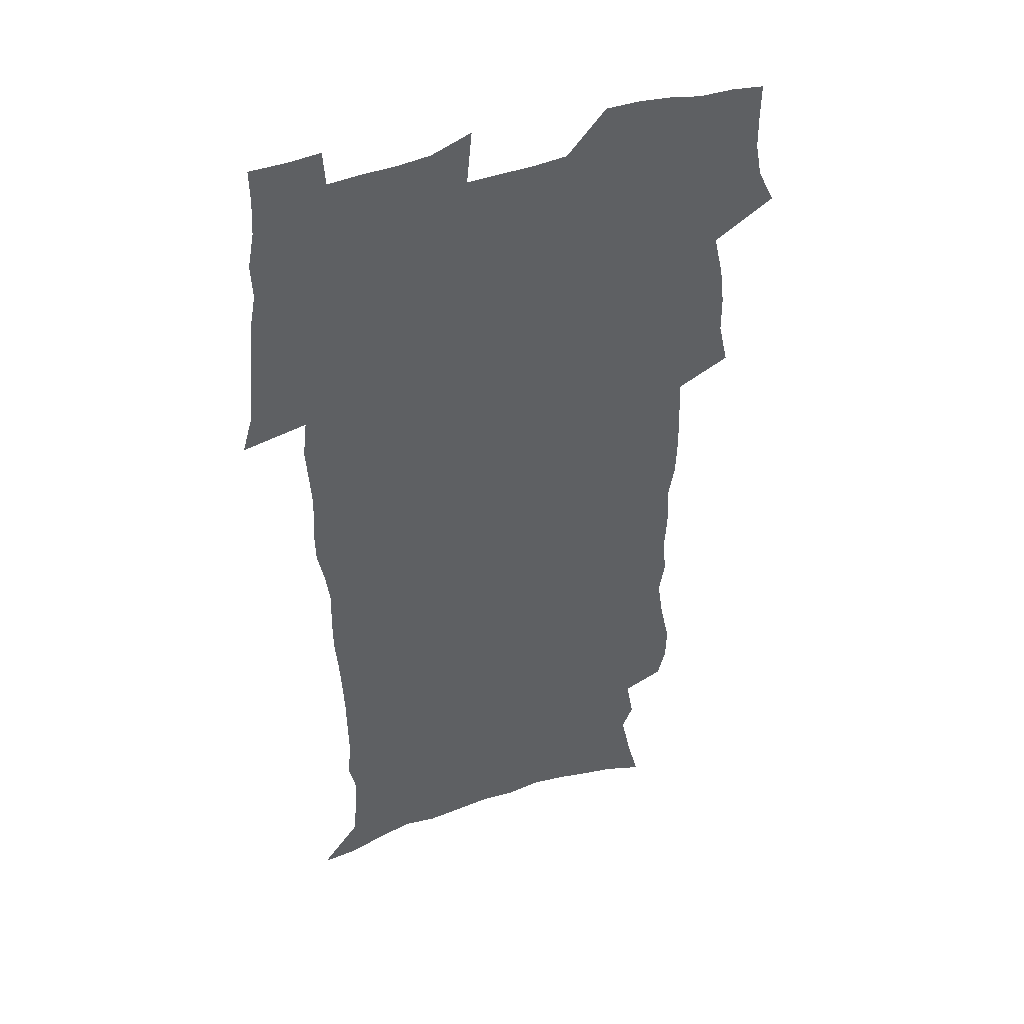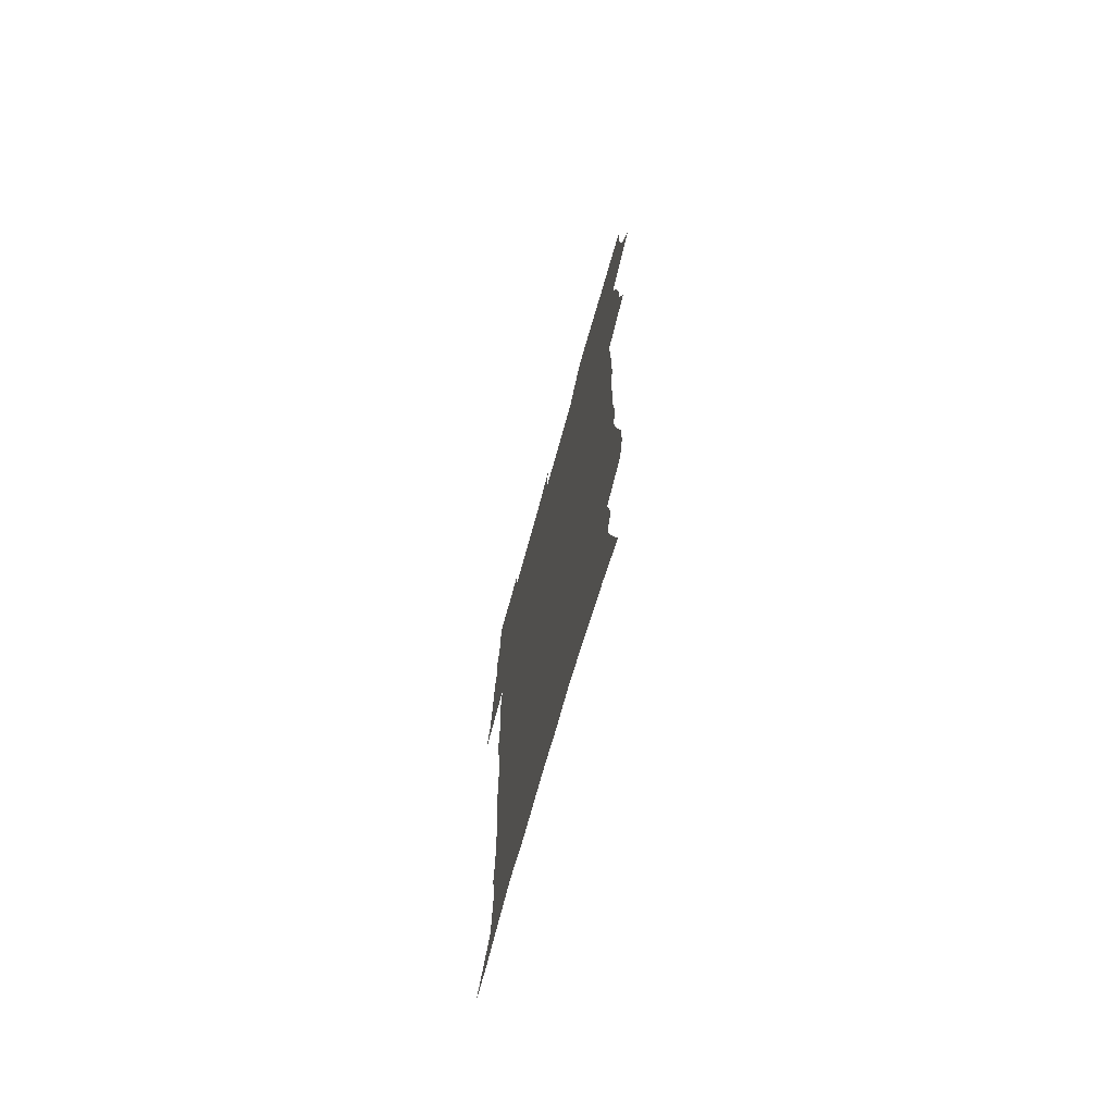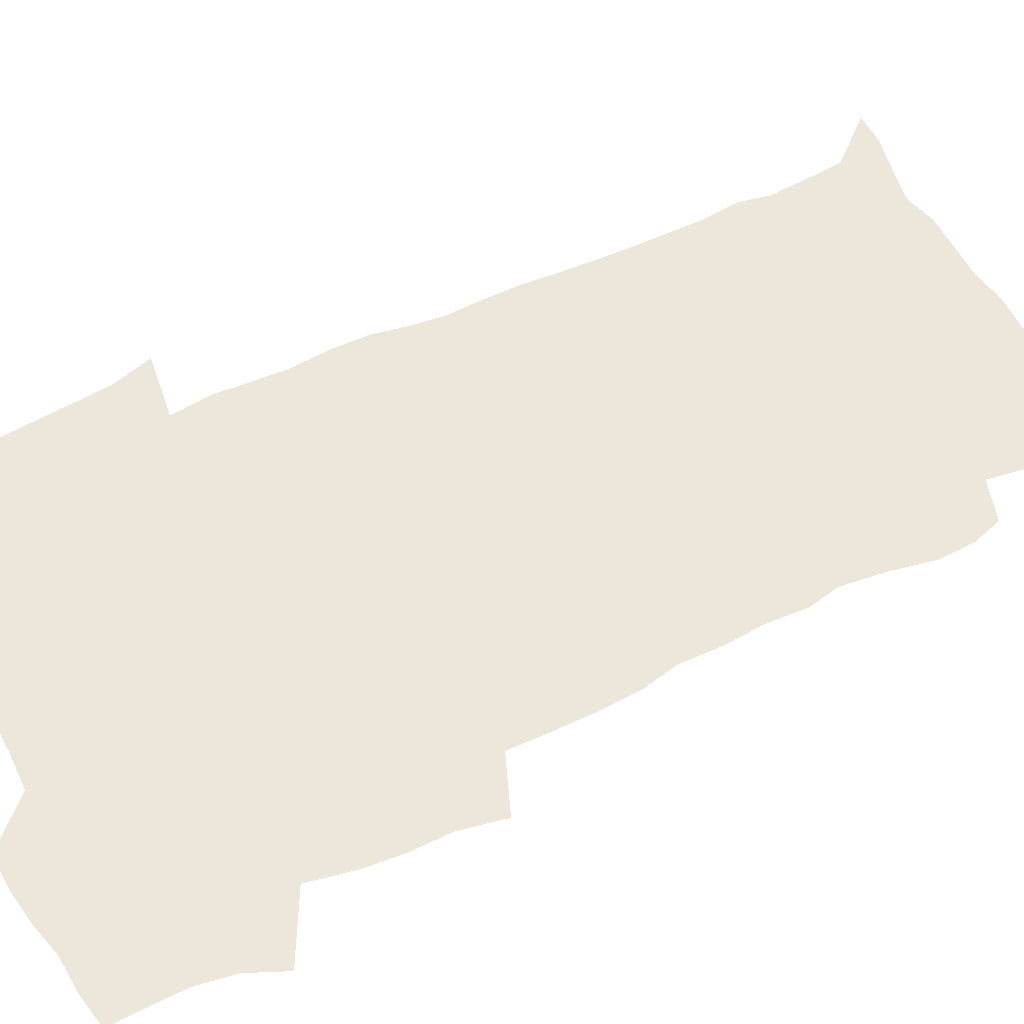
<metadata>
{"format":"obj","ext":"obj","renderer":"f3d","projection":"perspective","resolution":1024,"background":"white","views":[{"elev":42.5,"azim":157.4,"up":"+Y"},{"elev":-73.4,"azim":-105.8,"up":"+Y"},{"elev":51.5,"azim":-118.8,"up":"+Z"}]}
</metadata>
<code>
v 470 524.2 0
v 477.4 539.2 0
v 480.2 553.9 0
v 480.3 568.6 0
v 480.1 583.3 0
v 486.5 439.3 0
v 490.7 458 0
v 490.7 473.8 0
v 492.7 490.6 0
v 496.8 508.8 0
v 497.7 523.5 0
v 496.4 538.5 0
v 497 553.1 0
v 497.9 567.2 0
v 494.6 585.1 0
v 510.9 233.9 0
v 507.3 246.3 0
v 506.9 261.2 0
v 511.1 279.9 0
v 513.6 297.7 0
v 511.1 311.2 0
v 512.4 328.7 0
v 511.4 344.4 0
v 512.2 362.3 0
v 509.3 377 0
v 508.6 393.6 0
v 508.9 411 0
v 509.7 428.8 0
v 508.2 444.5 0
v 510 461.4 0
v 508.1 476.2 0
v 510.9 493.1 0
v 512.4 508.8 0
v 513.1 523.6 0
v 511 538.8 0
v 513.9 553.2 0
v 512.2 568.6 0
v 509.7 585.3 0
v 520.4 159.9 0
v 525.4 178.2 0
v 530 199.4 0
v 525.2 209.9 0
v 528.3 227.5 0
v 529.9 244.7 0
v 532.8 262.8 0
v 533.1 278.2 0
v 532.4 292.8 0
v 532.7 308.4 0
v 531.3 322.9 0
v 530.9 338.6 0
v 530.1 353.8 0
v 530.1 370.1 0
v 529.2 385.6 0
v 528 400.9 0
v 527.1 416.5 0
v 528.3 433.5 0
v 527.2 448.5 0
v 528.1 464.5 0
v 527 479.2 0
v 529.2 495.2 0
v 528.1 509.7 0
v 528.2 524.4 0
v 528.9 539 0
v 528.5 553.6 0
v 526.6 569.9 0
v 523.9 588 0
v 537.8 166.2 0
v 536.9 177.8 0
v 544.9 205.4 0
v 544.4 219.9 0
v 545.2 235.7 0
v 548 254 0
v 548.6 269.6 0
v 548.7 284.7 0
v 549.1 300.4 0
v 547.9 314.3 0
v 546.9 328.9 0
v 548.9 347.1 0
v 547.2 360.4 0
v 546.4 375.5 0
v 546 390.8 0
v 544.7 405.5 0
v 544.2 420.8 0
v 543.2 435.5 0
v 543.8 451.2 0
v 544.1 466.5 0
v 544.3 481.5 0
v 544.4 496 0
v 544.3 510.4 0
v 545 524.6 0
v 544.5 538.7 0
v 544.3 552.6 0
v 541.2 570.8 0
v 538.4 589.5 0
v 551.1 168.8 0
v 555.6 189.2 0
v 559.3 209.9 0
v 561.3 227.7 0
v 563.1 245 0
v 563.5 260.1 0
v 563 274.3 0
v 563.2 289.5 0
v 562.7 303.9 0
v 562.1 318.4 0
v 561.9 333.6 0
v 561.4 347.9 0
v 561.8 364.1 0
v 561.3 379.1 0
v 560.4 393.5 0
v 561 409.6 0
v 560.1 423.8 0
v 559.7 438.5 0
v 559.4 453.3 0
v 559.8 468.3 0
v 560 482.8 0
v 559.7 496.9 0
v 559.7 511 0
v 559.5 524.9 0
v 559.4 538.8 0
v 558.4 553.2 0
v 556.2 570.2 0
v 553.2 589.5 0
v 566.1 172.3 0
v 570.4 192.5 0
v 574.5 215.9 0
v 575.6 232.2 0
v 576.2 247.4 0
v 576.6 262.7 0
v 576.8 277.9 0
v 576.3 291.9 0
v 576 306.3 0
v 576.1 321.8 0
v 576.1 336.9 0
v 576.1 351.7 0
v 576.5 368 0
v 575.7 381.9 0
v 574.4 395.4 0
v 574.8 410.8 0
v 574.1 424.8 0
v 574.8 440.9 0
v 574.4 454.9 0
v 574.1 469.1 0
v 574.1 483.3 0
v 573.9 497.3 0
v 574.1 511.4 0
v 574.1 525.2 0
v 574 538.9 0
v 572.7 553.9 0
v 570.6 571 0
v 581.5 174.6 0
v 583.3 189.2 0
v 587.2 215.4 0
v 588.8 234.6 0
v 589.4 250.3 0
v 589.2 263.3 0
v 589.6 279.6 0
v 589.3 293.6 0
v 589.3 308.5 0
v 589.6 324.4 0
v 589.4 338.4 0
v 589 351.1 0
v 589.6 369.4 0
v 589.7 384.3 0
v 588.9 397.7 0
v 588.6 411.9 0
v 587.6 425.1 0
v 588.5 441.4 0
v 588.5 455.7 0
v 588.3 469.8 0
v 588.4 483.9 0
v 588.4 497.9 0
v 588.5 511.8 0
v 588.1 525.6 0
v 587.9 539.2 0
v 587.2 553.9 0
v 585.9 569.8 0
v 595.9 173 0
v 598.6 194.6 0
v 600.4 216.1 0
v 601.5 235.4 0
v 601.8 250.7 0
v 601.7 263.7 0
v 602.3 280.6 0
v 602.2 294.6 0
v 602.3 310.1 0
v 602.3 324.2 0
v 602.4 338.4 0
v 602.7 353.8 0
v 602.6 368.5 0
v 602.6 385.1 0
v 602.5 398.7 0
v 602.3 413 0
v 602.1 427.1 0
v 602.2 441.5 0
v 602.4 456.5 0
v 602.5 470.6 0
v 602.3 484.3 0
v 602.5 498.4 0
v 602.6 512.2 0
v 602.3 525.8 0
v 601.8 540 0
v 601.5 554.1 0
v 600.6 569.6 0
v 611.4 174.5 0
v 612.9 197.4 0
v 613.5 215 0
v 614.1 234.5 0
v 614.3 251.1 0
v 614.6 265.5 0
v 615.1 279.7 0
v 615.1 295.8 0
v 615.1 310.3 0
v 615.1 325.4 0
v 615.4 337.4 0
v 615.9 355.6 0
v 615.9 369.8 0
v 616.1 383.7 0
v 615.9 399 0
v 615.9 412.9 0
v 616 427.8 0
v 616 441.6 0
v 616 457 0
v 616.2 470.6 0
v 616.2 484.4 0
v 616.3 498.4 0
v 616.2 512.3 0
v 616.2 525.9 0
v 616.2 539.6 0
v 615.7 554.3 0
v 615.2 569.3 0
v 612.9 592.5 0
v 626.5 173.4 0
v 626.7 197.3 0
v 626.8 216.8 0
v 626.9 233.3 0
v 627.2 248.9 0
v 627.3 263.9 0
v 628.3 277.5 0
v 627.8 296 0
v 627.9 310.4 0
v 628.3 324.3 0
v 628.8 340.6 0
v 628.9 355.5 0
v 629 369.7 0
v 629.3 383.7 0
v 629.4 398.6 0
v 629.5 412.9 0
v 629.9 427 0
v 629.9 441.8 0
v 630 456.1 0
v 629.9 470.4 0
v 629.9 484.3 0
v 630.5 498 0
v 630 512.4 0
v 630.2 526.1 0
v 630.1 540 0
v 630.1 554.2 0
v 629.8 570.1 0
v 630.6 586 0
v 641.6 172.3 0
v 640.8 194.7 0
v 639.9 215.7 0
v 639.7 232.7 0
v 640.5 246.5 0
v 641.4 259.6 0
v 641.1 277.3 0
v 641.2 292.8 0
v 640.9 308.8 0
v 641.8 322.1 0
v 641.7 339.4 0
v 642 354 0
v 642.3 368.6 0
v 642.9 382.7 0
v 643.4 396.9 0
v 643.6 411.7 0
v 643.6 426.5 0
v 644.1 440.7 0
v 644.2 455.2 0
v 644.2 469.7 0
v 644.5 483.8 0
v 644.5 498 0
v 644.9 511.9 0
v 644.3 526.3 0
v 644.3 540.2 0
v 644.5 554.5 0
v 644.8 570.4 0
v 645.6 584.6 0
v 656.1 174.7 0
v 655.1 192.7 0
v 653.5 213 0
v 653.2 229.5 0
v 653.8 244.4 0
v 653.7 260.5 0
v 654.8 274.1 0
v 654.3 290.8 0
v 654.9 305.4 0
v 654.7 321.5 0
v 655.8 335.7 0
v 656.4 350.4 0
v 656.5 365.7 0
v 656.5 381 0
v 657.7 395 0
v 658 410 0
v 658.1 424.9 0
v 658.4 439.6 0
v 658.6 454.2 0
v 659 468.6 0
v 659.1 483.1 0
v 658.5 497.8 0
v 659 511.8 0
v 658.9 526.1 0
v 659.1 540.3 0
v 659.1 554.7 0
v 659.6 569.4 0
v 660.3 584.4 0
v 671.5 171 0
v 671.1 186.8 0
v 668.9 206.9 0
v 668.1 224.1 0
v 668.4 239.5 0
v 668.4 255.2 0
v 668.7 270.3 0
v 668.5 286.4 0
v 669 301.4 0
v 668.7 317.6 0
v 669.7 332.2 0
v 670.6 347 0
v 670.8 362.4 0
v 672.3 376.7 0
v 674.7 390.5 0
v 673.6 406.9 0
v 674.5 421.7 0
v 674 437.3 0
v 674.9 451.9 0
v 674.9 466.9 0
v 675.2 481.6 0
v 674.8 496.6 0
v 673.7 511.4 0
v 674.7 525.6 0
v 673.2 540.6 0
v 673.6 554.4 0
v 674 568.3 0
v 675 583.5 0
v 676 598.4 0
v 687.5 166.6 0
v 684.7 186.2 0
v 683.4 202.9 0
v 682.6 219.3 0
v 685.5 231.8 0
v 684 248.9 0
v 684.4 263.9 0
v 684.6 279.3 0
v 685.4 294.3 0
v 686.3 309.3 0
v 687.7 324.1 0
v 687.9 339.9 0
v 687.5 356.5 0
v 689.5 371 0
v 692.5 385.1 0
v 692.9 400.9 0
v 691.8 417.7 0
v 692.8 433 0
v 694 448.2 0
v 692.2 464.6 0
v 693.4 479.3 0
v 694.4 494 0
v 691.6 509.8 0
v 691.8 524.4 0
v 689.7 539.7 0
v 688.9 554.1 0
v 688.4 568.1 0
v 689.8 582.5 0
v 690.9 597.4 0
v 701.7 165.7 0
v 720.5 459.3 0
v 715.6 476.2 0
v 714.3 491.6 0
v 713.1 506.9 0
v 711.8 522.2 0
v 709 538 0
v 709.8 552.8 0
v 707 568.1 0
v 706.2 582.7 0
v 706.5 597.3 0
f 10 11 1
f 1 11 2
f 11 12 2
f 2 12 3
f 12 13 3
f 3 13 4
f 13 14 4
f 4 14 5
f 14 15 5
f 28 29 6
f 6 29 7
f 29 30 7
f 7 30 8
f 30 31 8
f 8 31 9
f 31 32 9
f 9 32 10
f 32 33 10
f 10 33 11
f 33 34 11
f 11 34 12
f 34 35 12
f 12 35 13
f 35 36 13
f 13 36 14
f 36 37 14
f 14 37 15
f 37 38 15
f 43 44 16
f 16 44 17
f 44 45 17
f 17 45 18
f 45 46 18
f 18 46 19
f 46 47 19
f 19 47 20
f 47 48 20
f 20 48 21
f 48 49 21
f 21 49 22
f 49 50 22
f 22 50 23
f 50 51 23
f 23 51 24
f 51 52 24
f 24 52 25
f 52 53 25
f 25 53 26
f 53 54 26
f 26 54 27
f 54 55 27
f 27 55 28
f 55 56 28
f 28 56 29
f 56 57 29
f 29 57 30
f 57 58 30
f 30 58 31
f 58 59 31
f 31 59 32
f 59 60 32
f 32 60 33
f 60 61 33
f 33 61 34
f 61 62 34
f 34 62 35
f 62 63 35
f 35 63 36
f 63 64 36
f 36 64 37
f 64 65 37
f 37 65 38
f 65 66 38
f 39 67 40
f 67 68 40
f 40 68 41
f 68 69 41
f 41 69 42
f 69 70 42
f 42 70 43
f 70 71 43
f 43 71 44
f 71 72 44
f 44 72 45
f 72 73 45
f 45 73 46
f 73 74 46
f 46 74 47
f 74 75 47
f 47 75 48
f 75 76 48
f 48 76 49
f 76 77 49
f 49 77 50
f 77 78 50
f 50 78 51
f 78 79 51
f 51 79 52
f 79 80 52
f 52 80 53
f 80 81 53
f 53 81 54
f 81 82 54
f 54 82 55
f 82 83 55
f 55 83 56
f 83 84 56
f 56 84 57
f 84 85 57
f 57 85 58
f 85 86 58
f 58 86 59
f 86 87 59
f 59 87 60
f 87 88 60
f 60 88 61
f 88 89 61
f 61 89 62
f 89 90 62
f 62 90 63
f 90 91 63
f 63 91 64
f 91 92 64
f 64 92 65
f 92 93 65
f 65 93 66
f 93 94 66
f 67 95 68
f 95 96 68
f 68 96 69
f 96 97 69
f 69 97 70
f 97 98 70
f 70 98 71
f 98 99 71
f 71 99 72
f 99 100 72
f 72 100 73
f 100 101 73
f 73 101 74
f 101 102 74
f 74 102 75
f 102 103 75
f 75 103 76
f 103 104 76
f 76 104 77
f 104 105 77
f 77 105 78
f 105 106 78
f 78 106 79
f 106 107 79
f 79 107 80
f 107 108 80
f 80 108 81
f 108 109 81
f 81 109 82
f 109 110 82
f 82 110 83
f 110 111 83
f 83 111 84
f 111 112 84
f 84 112 85
f 112 113 85
f 85 113 86
f 113 114 86
f 86 114 87
f 114 115 87
f 87 115 88
f 115 116 88
f 88 116 89
f 116 117 89
f 89 117 90
f 117 118 90
f 90 118 91
f 118 119 91
f 91 119 92
f 119 120 92
f 92 120 93
f 120 121 93
f 93 121 94
f 121 122 94
f 95 123 96
f 123 124 96
f 96 124 97
f 124 125 97
f 97 125 98
f 125 126 98
f 98 126 99
f 126 127 99
f 99 127 100
f 127 128 100
f 100 128 101
f 128 129 101
f 101 129 102
f 129 130 102
f 102 130 103
f 130 131 103
f 103 131 104
f 131 132 104
f 104 132 105
f 132 133 105
f 105 133 106
f 133 134 106
f 106 134 107
f 134 135 107
f 107 135 108
f 135 136 108
f 108 136 109
f 136 137 109
f 109 137 110
f 137 138 110
f 110 138 111
f 138 139 111
f 111 139 112
f 139 140 112
f 112 140 113
f 140 141 113
f 113 141 114
f 141 142 114
f 114 142 115
f 142 143 115
f 115 143 116
f 143 144 116
f 116 144 117
f 144 145 117
f 117 145 118
f 145 146 118
f 118 146 119
f 146 147 119
f 119 147 120
f 147 148 120
f 120 148 121
f 148 149 121
f 121 149 122
f 123 150 124
f 150 151 124
f 124 151 125
f 151 152 125
f 125 152 126
f 152 153 126
f 126 153 127
f 153 154 127
f 127 154 128
f 154 155 128
f 128 155 129
f 155 156 129
f 129 156 130
f 156 157 130
f 130 157 131
f 157 158 131
f 131 158 132
f 158 159 132
f 132 159 133
f 159 160 133
f 133 160 134
f 160 161 134
f 134 161 135
f 161 162 135
f 135 162 136
f 162 163 136
f 136 163 137
f 163 164 137
f 137 164 138
f 164 165 138
f 138 165 139
f 165 166 139
f 139 166 140
f 166 167 140
f 140 167 141
f 167 168 141
f 141 168 142
f 168 169 142
f 142 169 143
f 169 170 143
f 143 170 144
f 170 171 144
f 144 171 145
f 171 172 145
f 145 172 146
f 172 173 146
f 146 173 147
f 173 174 147
f 147 174 148
f 174 175 148
f 148 175 149
f 175 176 149
f 150 177 151
f 177 178 151
f 151 178 152
f 178 179 152
f 152 179 153
f 179 180 153
f 153 180 154
f 180 181 154
f 154 181 155
f 181 182 155
f 155 182 156
f 182 183 156
f 156 183 157
f 183 184 157
f 157 184 158
f 184 185 158
f 158 185 159
f 185 186 159
f 159 186 160
f 186 187 160
f 160 187 161
f 187 188 161
f 161 188 162
f 188 189 162
f 162 189 163
f 189 190 163
f 163 190 164
f 190 191 164
f 164 191 165
f 191 192 165
f 165 192 166
f 192 193 166
f 166 193 167
f 193 194 167
f 167 194 168
f 194 195 168
f 168 195 169
f 195 196 169
f 169 196 170
f 196 197 170
f 170 197 171
f 197 198 171
f 171 198 172
f 198 199 172
f 172 199 173
f 199 200 173
f 173 200 174
f 200 201 174
f 174 201 175
f 201 202 175
f 175 202 176
f 202 203 176
f 177 204 178
f 204 205 178
f 178 205 179
f 205 206 179
f 179 206 180
f 206 207 180
f 180 207 181
f 207 208 181
f 181 208 182
f 208 209 182
f 182 209 183
f 209 210 183
f 183 210 184
f 210 211 184
f 184 211 185
f 211 212 185
f 185 212 186
f 212 213 186
f 186 213 187
f 213 214 187
f 187 214 188
f 214 215 188
f 188 215 189
f 215 216 189
f 189 216 190
f 216 217 190
f 190 217 191
f 217 218 191
f 191 218 192
f 218 219 192
f 192 219 193
f 219 220 193
f 193 220 194
f 220 221 194
f 194 221 195
f 221 222 195
f 195 222 196
f 222 223 196
f 196 223 197
f 223 224 197
f 197 224 198
f 224 225 198
f 198 225 199
f 225 226 199
f 199 226 200
f 226 227 200
f 200 227 201
f 227 228 201
f 201 228 202
f 228 229 202
f 202 229 203
f 229 230 203
f 204 232 205
f 232 233 205
f 205 233 206
f 233 234 206
f 206 234 207
f 234 235 207
f 207 235 208
f 235 236 208
f 208 236 209
f 236 237 209
f 209 237 210
f 237 238 210
f 210 238 211
f 238 239 211
f 211 239 212
f 239 240 212
f 212 240 213
f 240 241 213
f 213 241 214
f 241 242 214
f 214 242 215
f 242 243 215
f 215 243 216
f 243 244 216
f 216 244 217
f 244 245 217
f 217 245 218
f 245 246 218
f 218 246 219
f 246 247 219
f 219 247 220
f 247 248 220
f 220 248 221
f 248 249 221
f 221 249 222
f 249 250 222
f 222 250 223
f 250 251 223
f 223 251 224
f 251 252 224
f 224 252 225
f 252 253 225
f 225 253 226
f 253 254 226
f 226 254 227
f 254 255 227
f 227 255 228
f 255 256 228
f 228 256 229
f 256 257 229
f 229 257 230
f 257 258 230
f 230 258 231
f 258 259 231
f 232 260 233
f 260 261 233
f 233 261 234
f 261 262 234
f 234 262 235
f 262 263 235
f 235 263 236
f 263 264 236
f 236 264 237
f 264 265 237
f 237 265 238
f 265 266 238
f 238 266 239
f 266 267 239
f 239 267 240
f 267 268 240
f 240 268 241
f 268 269 241
f 241 269 242
f 269 270 242
f 242 270 243
f 270 271 243
f 243 271 244
f 271 272 244
f 244 272 245
f 272 273 245
f 245 273 246
f 273 274 246
f 246 274 247
f 274 275 247
f 247 275 248
f 275 276 248
f 248 276 249
f 276 277 249
f 249 277 250
f 277 278 250
f 250 278 251
f 278 279 251
f 251 279 252
f 279 280 252
f 252 280 253
f 280 281 253
f 253 281 254
f 281 282 254
f 254 282 255
f 282 283 255
f 255 283 256
f 283 284 256
f 256 284 257
f 284 285 257
f 257 285 258
f 285 286 258
f 258 286 259
f 286 287 259
f 260 288 261
f 288 289 261
f 261 289 262
f 289 290 262
f 262 290 263
f 290 291 263
f 263 291 264
f 291 292 264
f 264 292 265
f 292 293 265
f 265 293 266
f 293 294 266
f 266 294 267
f 294 295 267
f 267 295 268
f 295 296 268
f 268 296 269
f 296 297 269
f 269 297 270
f 297 298 270
f 270 298 271
f 298 299 271
f 271 299 272
f 299 300 272
f 272 300 273
f 300 301 273
f 273 301 274
f 301 302 274
f 274 302 275
f 302 303 275
f 275 303 276
f 303 304 276
f 276 304 277
f 304 305 277
f 277 305 278
f 305 306 278
f 278 306 279
f 306 307 279
f 279 307 280
f 307 308 280
f 280 308 281
f 308 309 281
f 281 309 282
f 309 310 282
f 282 310 283
f 310 311 283
f 283 311 284
f 311 312 284
f 284 312 285
f 312 313 285
f 285 313 286
f 313 314 286
f 286 314 287
f 314 315 287
f 288 316 289
f 316 317 289
f 289 317 290
f 317 318 290
f 290 318 291
f 318 319 291
f 291 319 292
f 319 320 292
f 292 320 293
f 320 321 293
f 293 321 294
f 321 322 294
f 294 322 295
f 322 323 295
f 295 323 296
f 323 324 296
f 296 324 297
f 324 325 297
f 297 325 298
f 325 326 298
f 298 326 299
f 326 327 299
f 299 327 300
f 327 328 300
f 300 328 301
f 328 329 301
f 301 329 302
f 329 330 302
f 302 330 303
f 330 331 303
f 303 331 304
f 331 332 304
f 304 332 305
f 332 333 305
f 305 333 306
f 333 334 306
f 306 334 307
f 334 335 307
f 307 335 308
f 335 336 308
f 308 336 309
f 336 337 309
f 309 337 310
f 337 338 310
f 310 338 311
f 338 339 311
f 311 339 312
f 339 340 312
f 312 340 313
f 340 341 313
f 313 341 314
f 341 342 314
f 314 342 315
f 342 343 315
f 316 345 317
f 345 346 317
f 317 346 318
f 346 347 318
f 318 347 319
f 347 348 319
f 319 348 320
f 348 349 320
f 320 349 321
f 349 350 321
f 321 350 322
f 350 351 322
f 322 351 323
f 351 352 323
f 323 352 324
f 352 353 324
f 324 353 325
f 353 354 325
f 325 354 326
f 354 355 326
f 326 355 327
f 355 356 327
f 327 356 328
f 356 357 328
f 328 357 329
f 357 358 329
f 329 358 330
f 358 359 330
f 330 359 331
f 359 360 331
f 331 360 332
f 360 361 332
f 332 361 333
f 361 362 333
f 333 362 334
f 362 363 334
f 334 363 335
f 363 364 335
f 335 364 336
f 364 365 336
f 336 365 337
f 365 366 337
f 337 366 338
f 366 367 338
f 338 367 339
f 367 368 339
f 339 368 340
f 368 369 340
f 340 369 341
f 369 370 341
f 341 370 342
f 370 371 342
f 342 371 343
f 371 372 343
f 343 372 344
f 372 373 344
f 345 374 346
f 364 375 365
f 375 376 365
f 365 376 366
f 376 377 366
f 366 377 367
f 377 378 367
f 367 378 368
f 378 379 368
f 368 379 369
f 379 380 369
f 369 380 370
f 380 381 370
f 370 381 371
f 381 382 371
f 371 382 372
f 382 383 372
f 372 383 373
f 383 384 373

</code>
